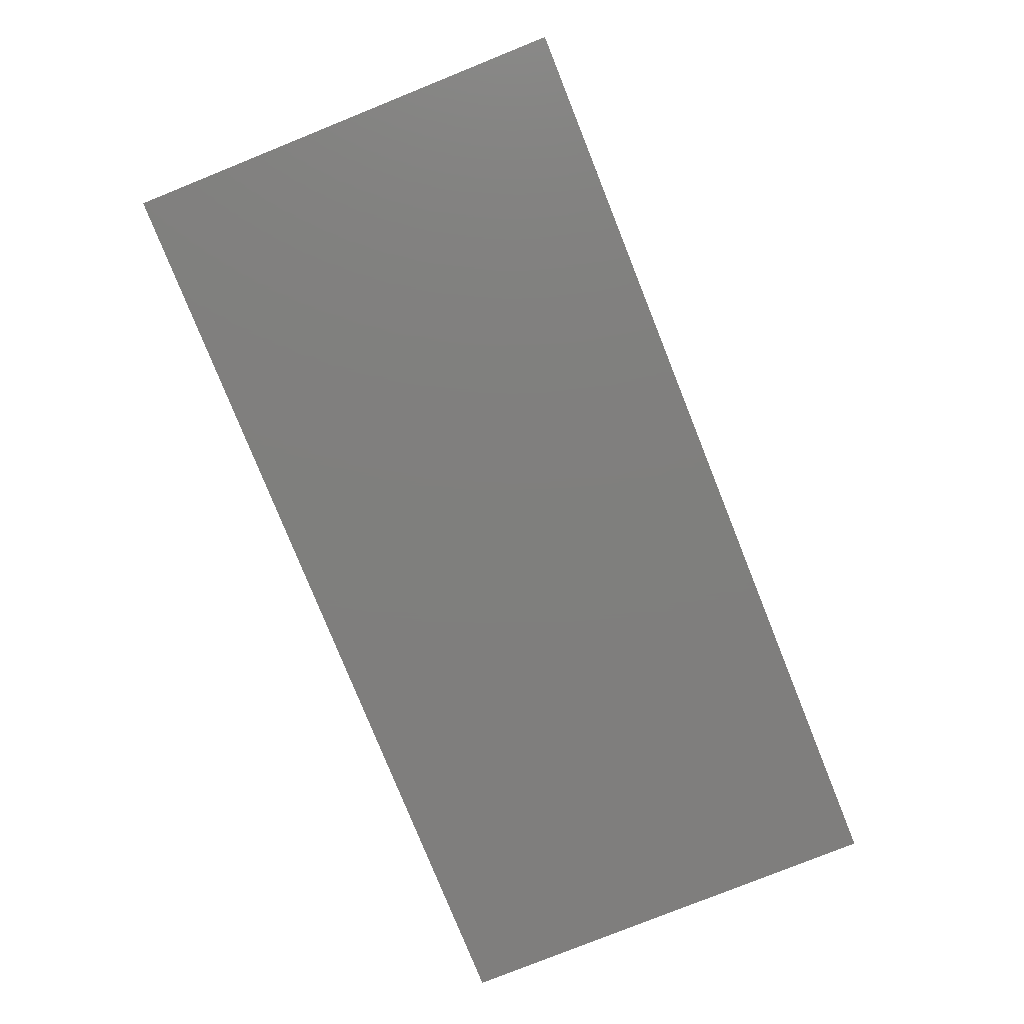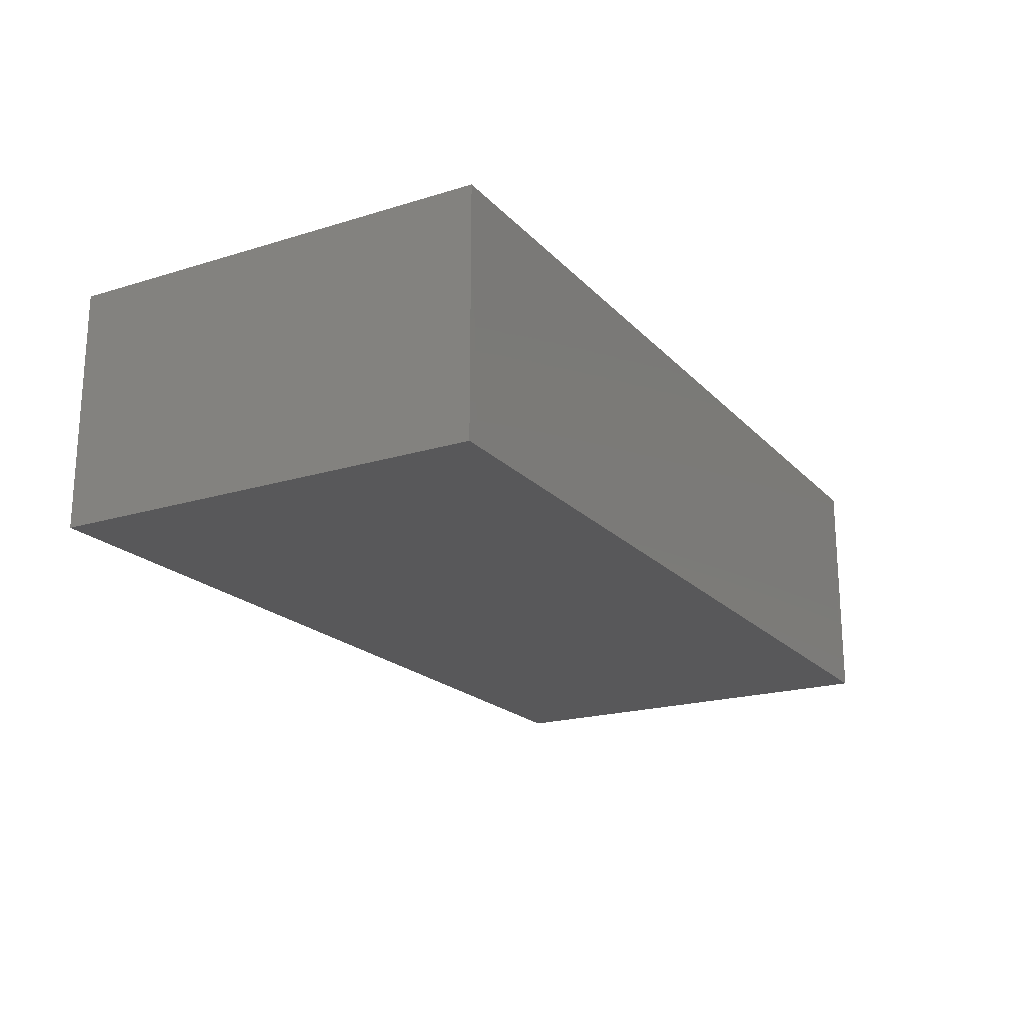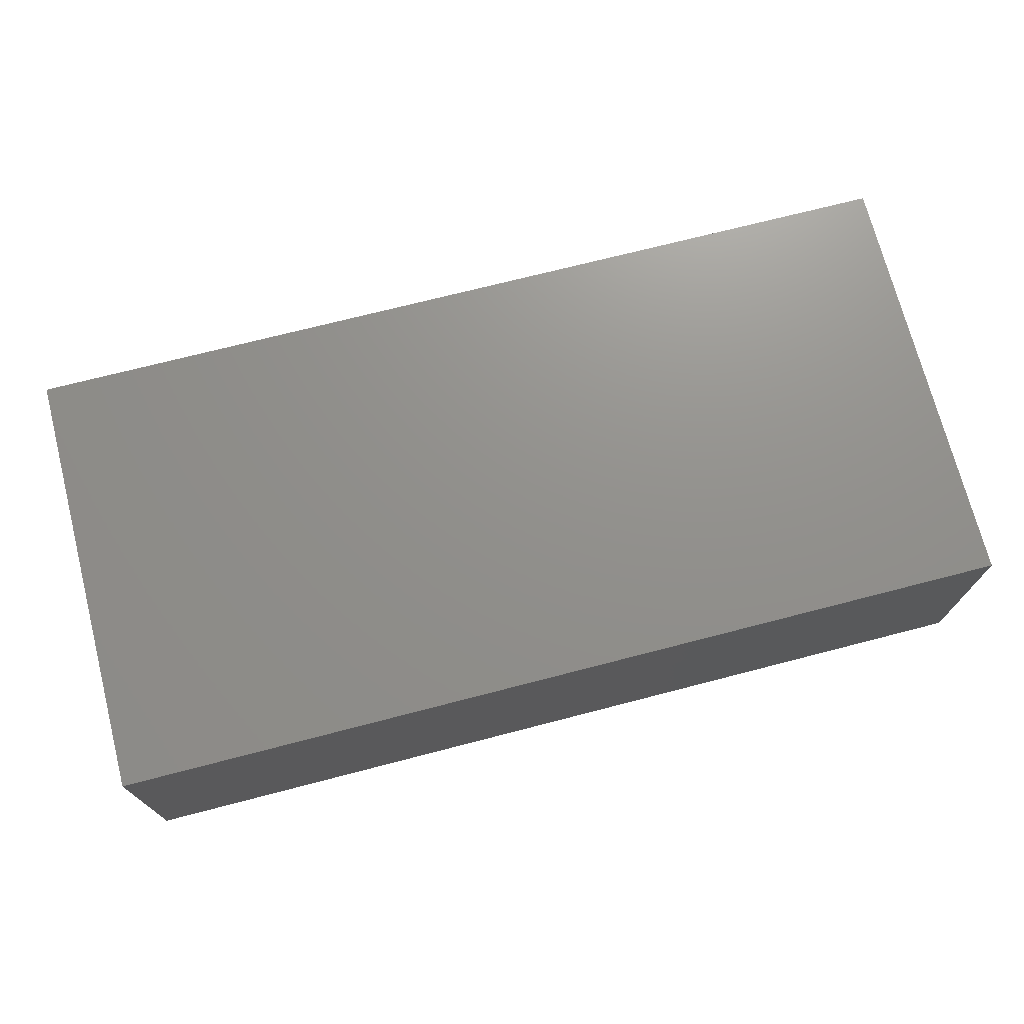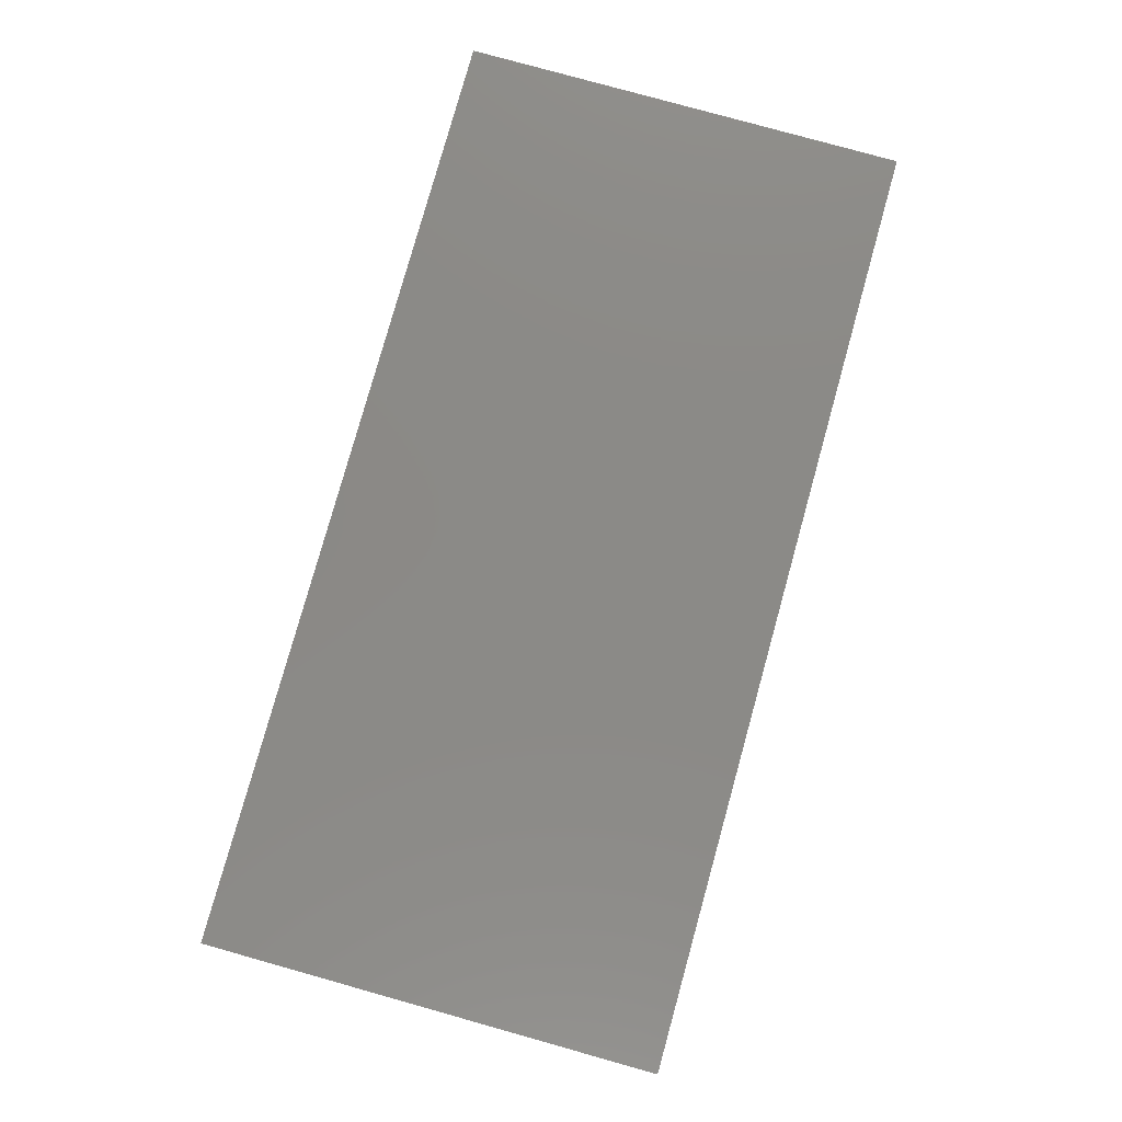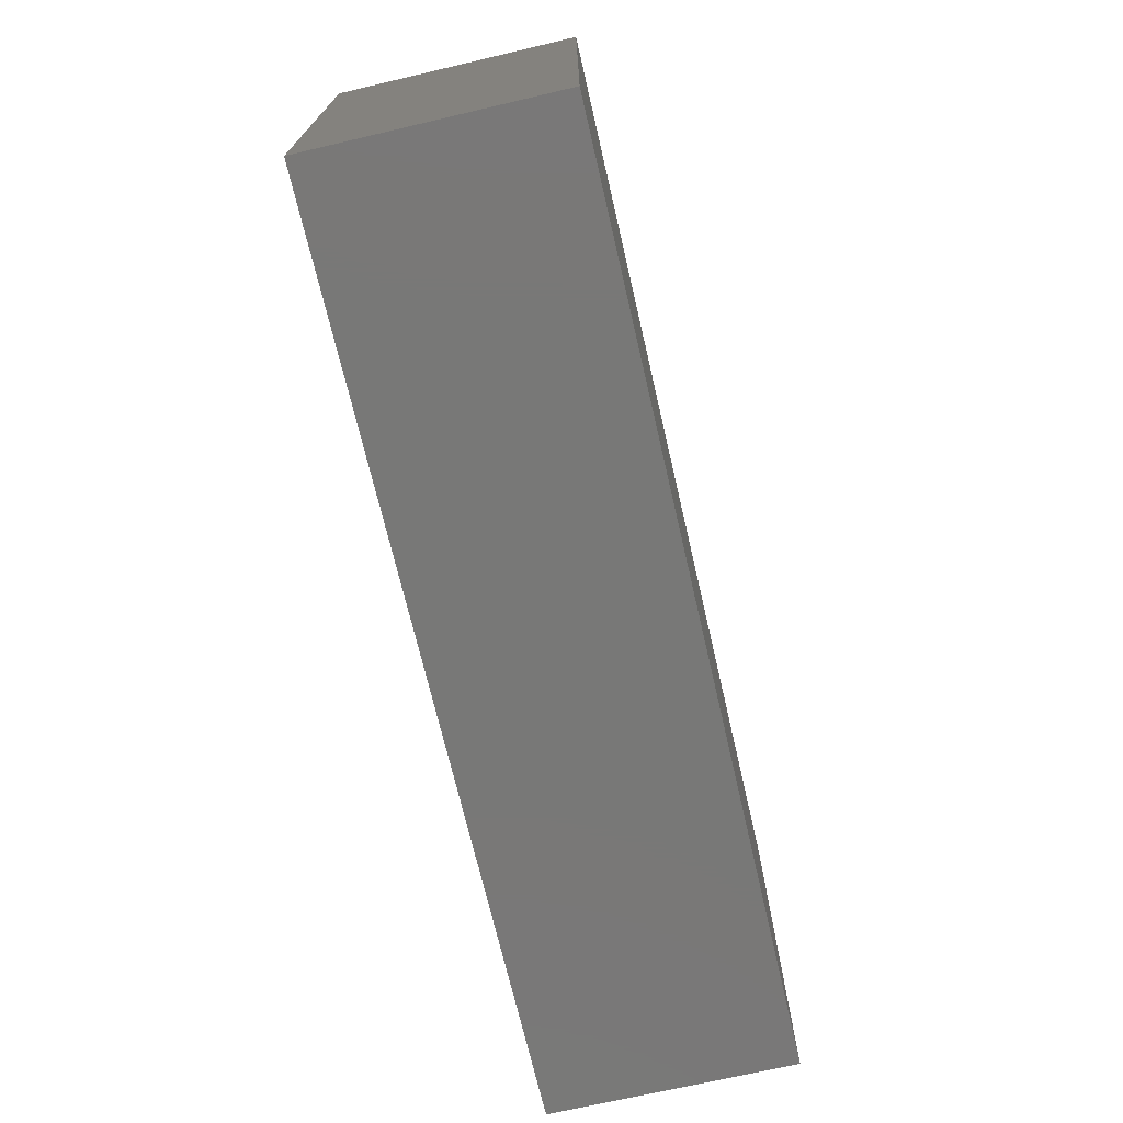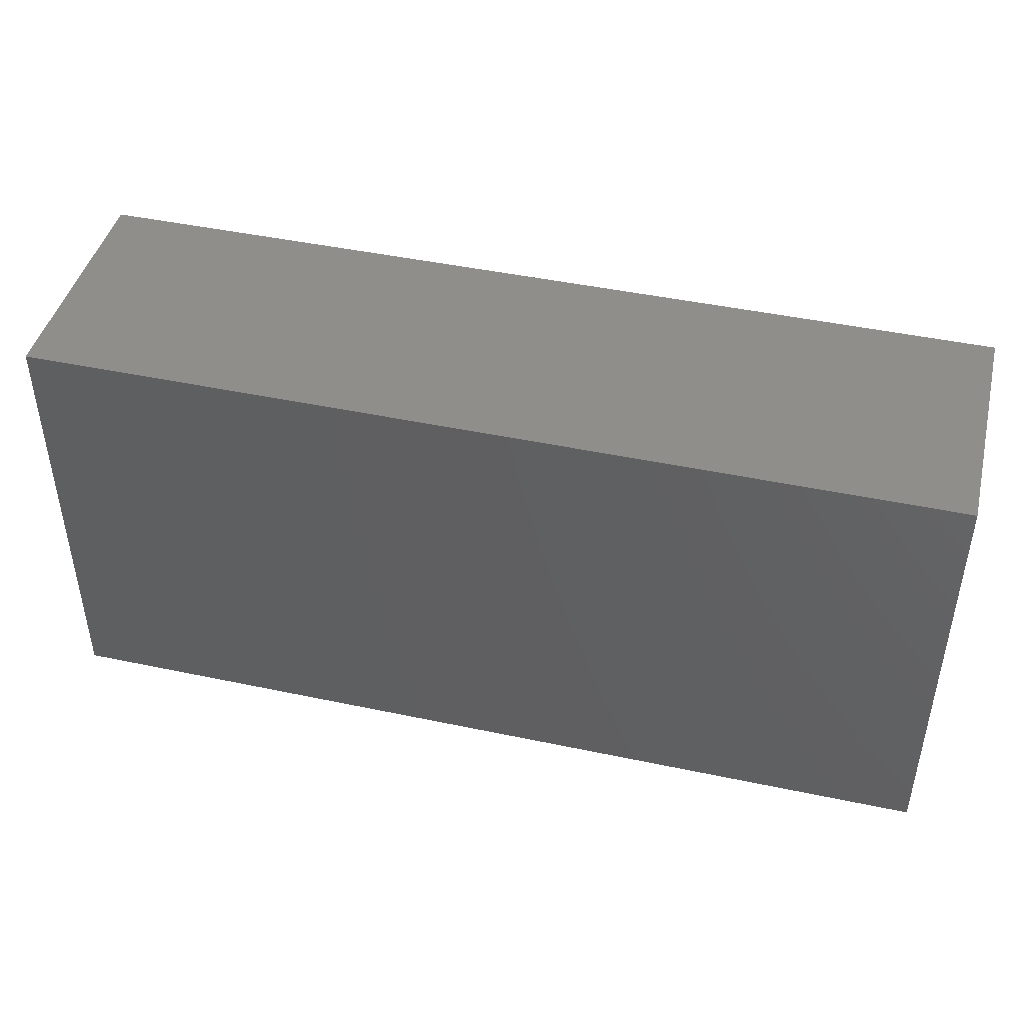
<metadata>
{"format":"stl","ext":"stl","renderer":"f3d","projection":"perspective","resolution":1024,"background":"white","views":[{"elev":-78.9,"azim":111.9,"up":"+Z"},{"elev":-20.0,"azim":119.6,"up":"+Z"},{"elev":72.3,"azim":165.6,"up":"+Z"},{"elev":79.2,"azim":-74.4,"up":"+Z"},{"elev":-71.0,"azim":103.1,"up":"+Y"},{"elev":44.3,"azim":-166.1,"up":"+Y"}]}
</metadata>
<code>
# stl→obj: 15 verts, 26 faces
v 0.1172 -0.09375 0.1172
v 0.1172 -0.09375 0
v 0.1172 -0.0523 0.1172
v 0.1172 -0.0523 0
v -0.3203 0.1172 0
v -0.3203 0.1172 0.1172
v 0.1109 0.1181 0
v 0.1172 0.1181 0.1172
v 0.1172 0.1181 0
v 0.1172 0.1043 0.1172
v -0.325 -0.09375 0.1172
v -0.325 0.1172 0.1172
v -0.325 -0.09375 0
v 0.1172 0.1043 0
v -0.325 0.1172 0
f 1 2 3
f 3 2 4
f 5 6 7
f 7 6 8
f 7 8 9
f 6 10 8
f 3 11 1
f 11 3 12
f 12 3 10
f 12 10 6
f 11 13 1
f 1 13 2
f 4 2 13
f 14 4 13
f 14 13 15
f 14 15 5
f 14 5 7
f 14 7 9
f 12 15 11
f 11 15 13
f 6 5 12
f 12 5 15
f 10 14 8
f 8 14 9
f 3 4 10
f 10 4 14

</code>
